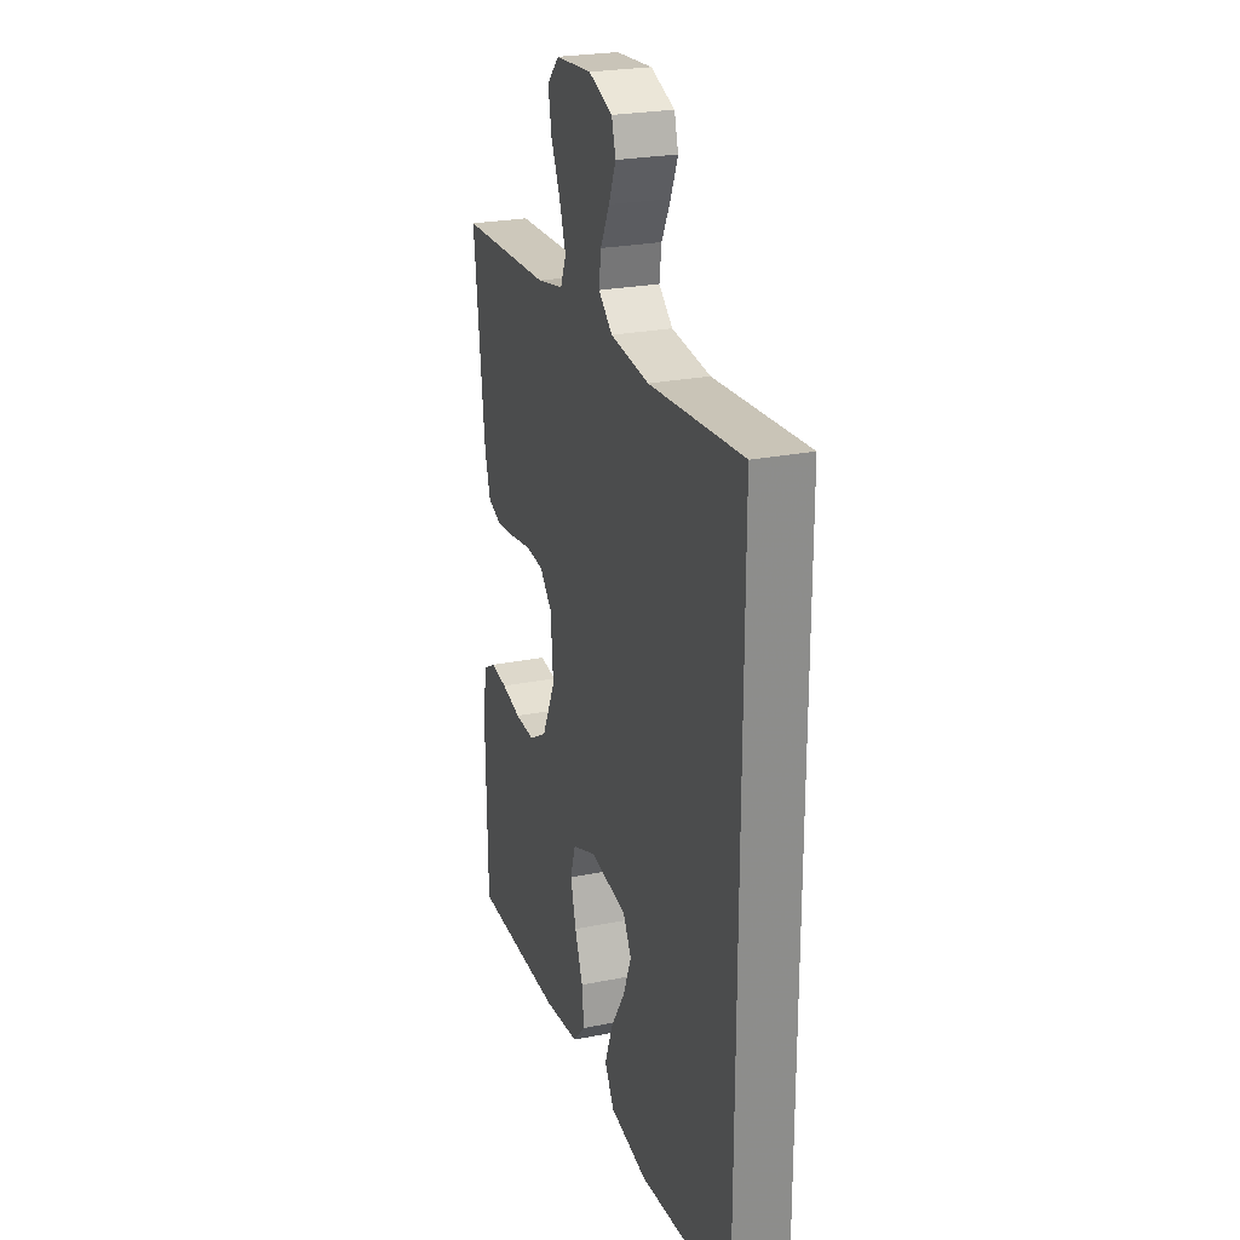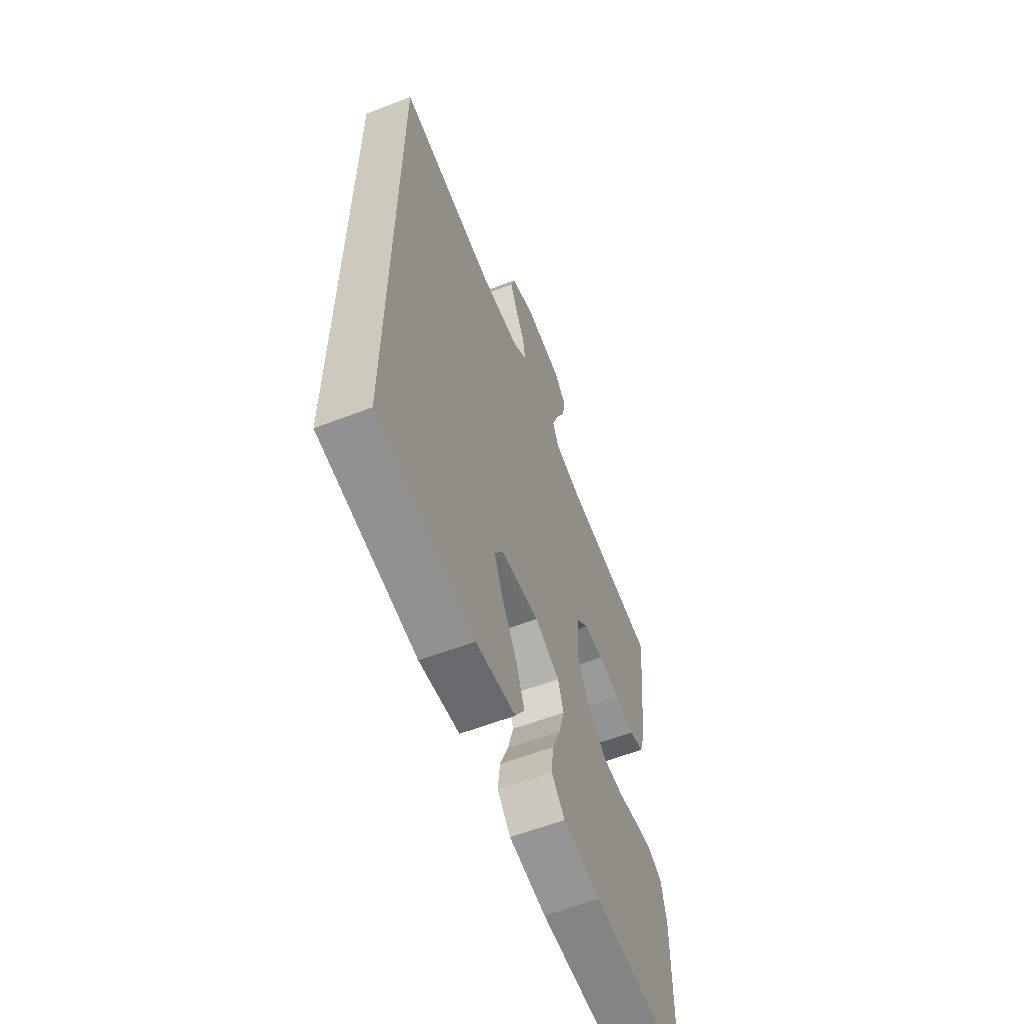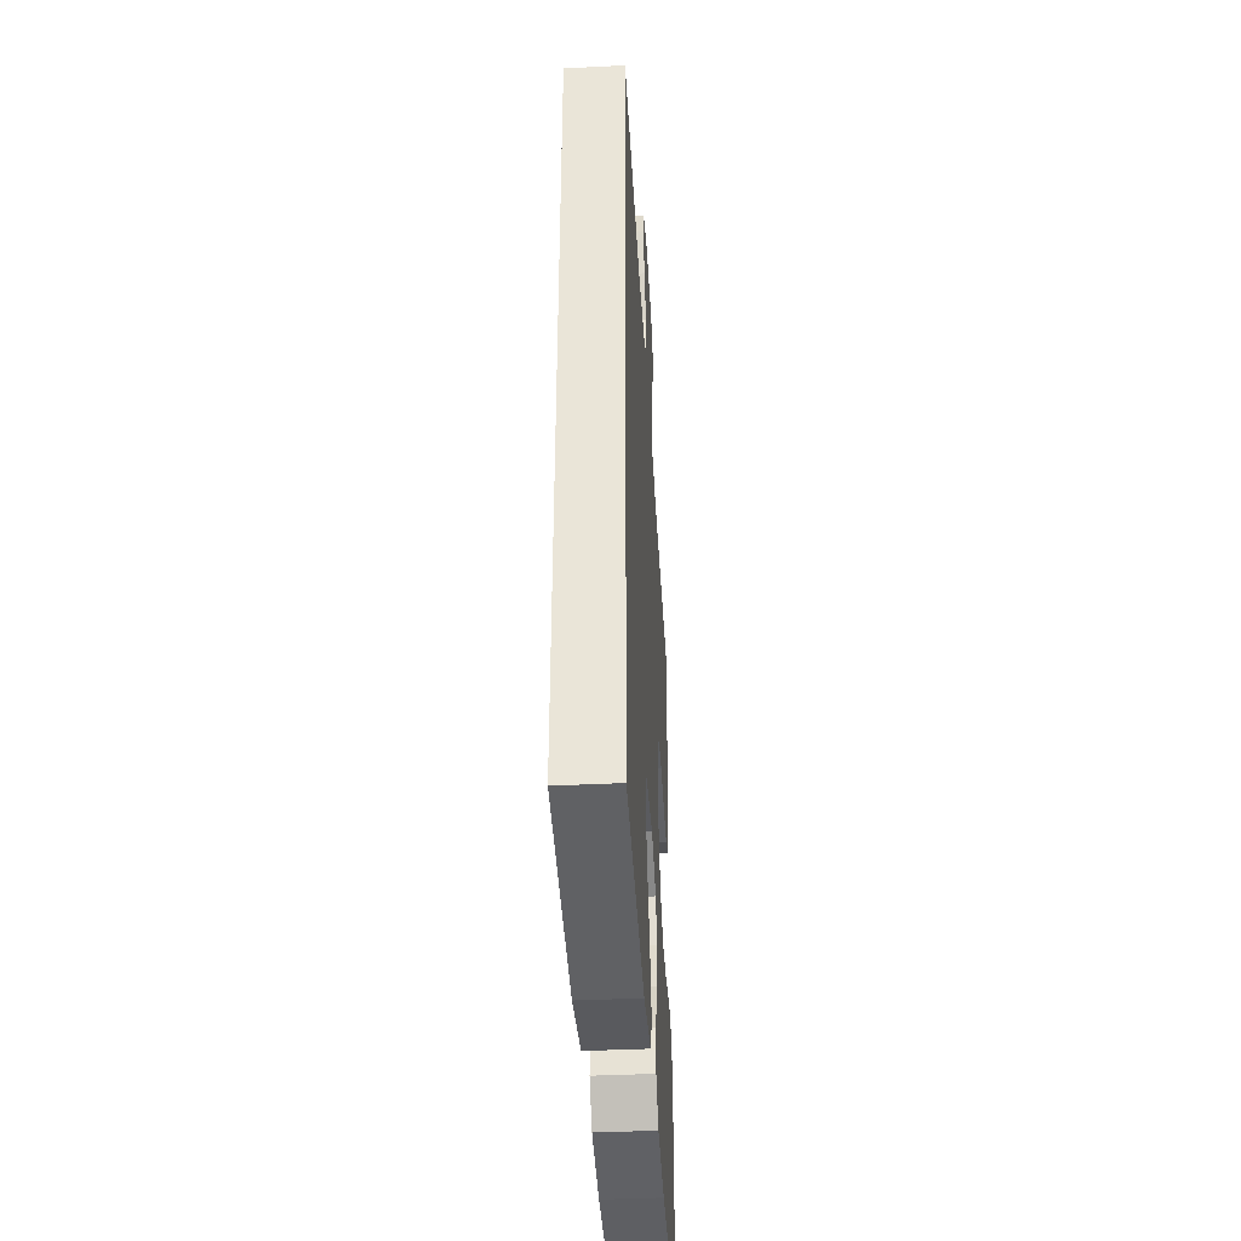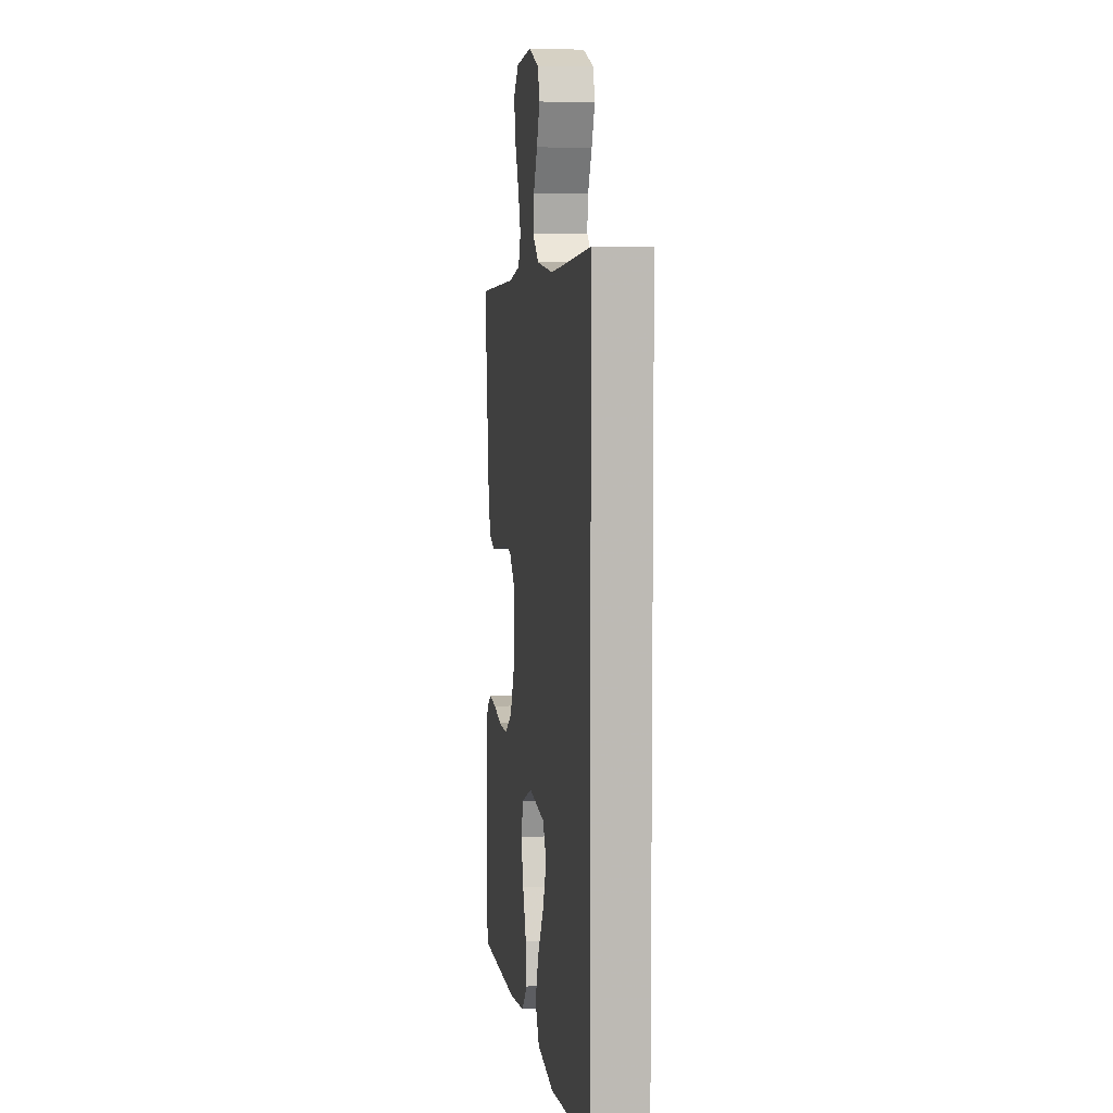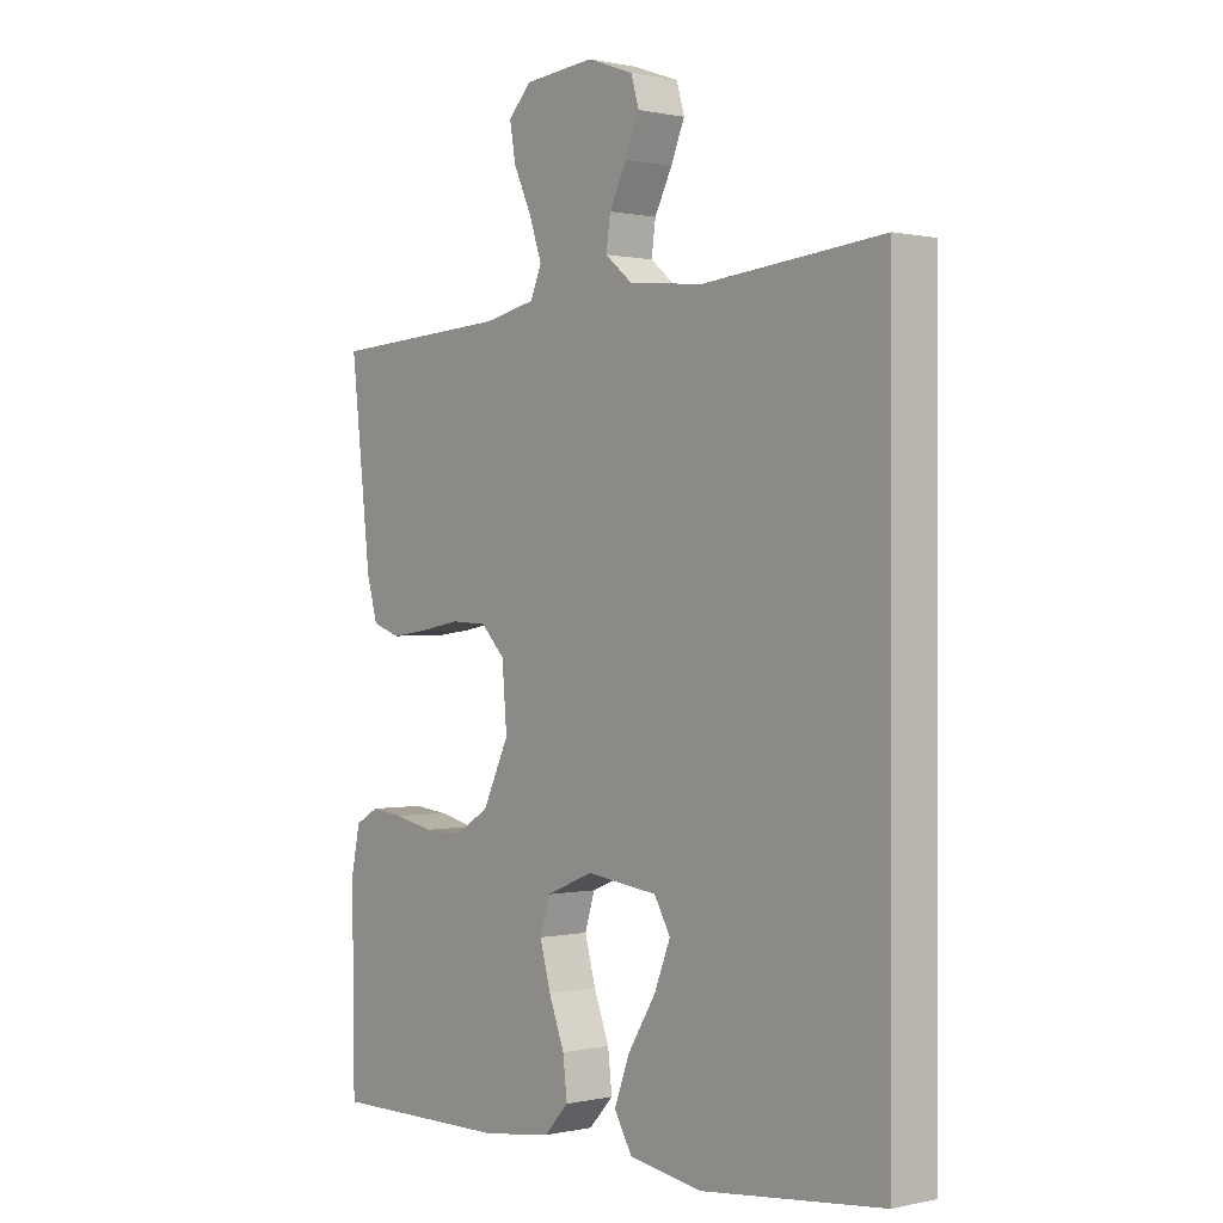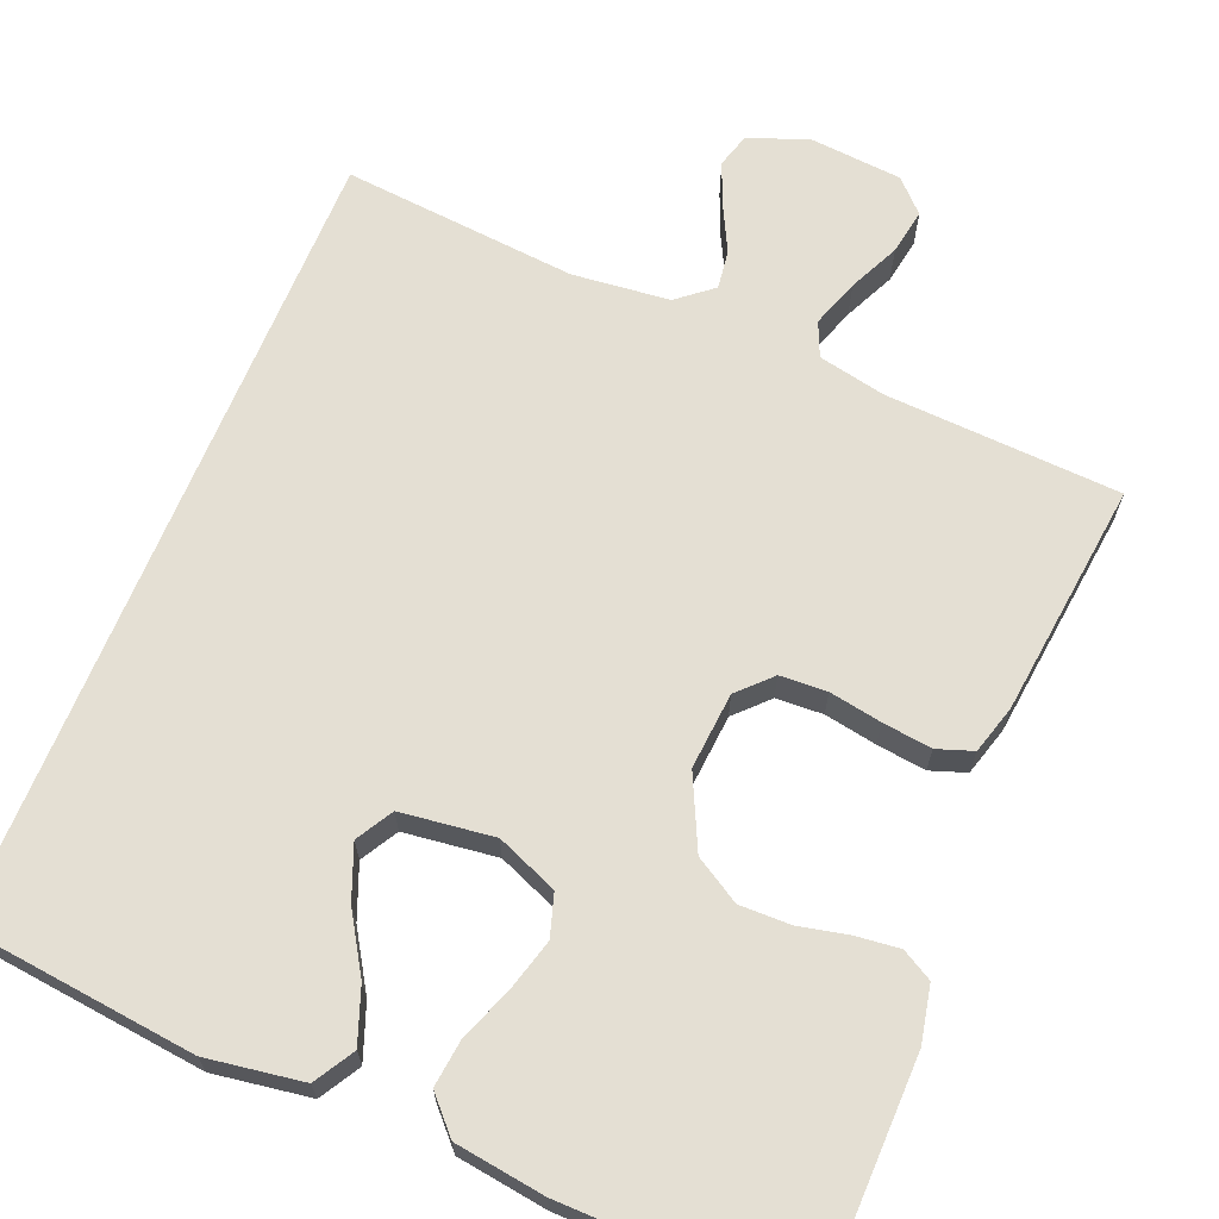
<metadata>
{"format":"obj","ext":"obj","renderer":"f3d","projection":"perspective","resolution":1024,"background":"white","views":[{"elev":25.1,"azim":71.9,"up":"+Z"},{"elev":-60.6,"azim":111.4,"up":"+Z"},{"elev":-40.6,"azim":93.4,"up":"+Z"},{"elev":6.5,"azim":81.7,"up":"+Z"},{"elev":0.3,"azim":50.6,"up":"+Z"},{"elev":66.7,"azim":-157.7,"up":"+Y"}]}
</metadata>
<code>
v -0.5 0.07 -0.5
v -0.504 0.07 -0.2
v -0.489 0.07 -0.128
v -0.45 0.07 -0.106
v -0.395 0.07 -0.112
v -0.331 0.07 -0.126
v -0.266 0.07 -0.127
v -0.208 0.07 -0.092
v -0.164 0.07 0
v -0.172 0.07 0.098
v -0.212 0.07 0.139
v -0.272 0.07 0.142
v -0.339 0.07 0.13
v -0.402 0.07 0.122
v -0.448 0.07 0.138
v -0.466 0.07 0.2
v -0.5 0.07 0.5
v -0.2 0.07 0.516
v -0.114 0.07 0.534
v -0.095 0.07 0.578
v -0.116 0.07 0.639
v -0.146 0.07 0.704
v -0.156 0.07 0.762
v -0.117 0.07 0.801
v 0 0.07 0.811
v 0.077 0.07 0.783
v 0.09 0.07 0.738
v 0.067 0.07 0.683
v 0.038 0.07 0.626
v 0.031 0.07 0.576
v 0.076 0.07 0.539
v 0.2 0.07 0.526
v 0.5 0.07 0.553
v 0.5 0.07 -0.466
v 0.2 0.07 -0.499
v 0.077 0.07 -0.48
v 0.047 0.07 -0.429
v 0.073 0.07 -0.359
v 0.119 0.07 -0.285
v 0.146 0.07 -0.217
v 0.119 0.07 -0.17
v 0 0.07 -0.155
v -0.078 0.07 -0.187
v -0.095 0.07 -0.241
v -0.077 0.07 -0.307
v -0.051 0.07 -0.375
v -0.044 0.07 -0.436
v -0.085 0.07 -0.48
v -0.2 0.07 -0.496
v -0.5 0 -0.5
v -0.504 0 -0.2
v -0.489 0 -0.128
v -0.45 0 -0.106
v -0.395 0 -0.112
v -0.331 0 -0.126
v -0.266 0 -0.127
v -0.208 0 -0.092
v -0.164 0 0
v -0.172 0 0.098
v -0.212 0 0.139
v -0.272 0 0.142
v -0.339 0 0.13
v -0.402 0 0.122
v -0.448 0 0.138
v -0.466 0 0.2
v -0.5 0 0.5
v -0.2 0 0.516
v -0.114 0 0.534
v -0.095 0 0.578
v -0.116 0 0.639
v -0.146 0 0.704
v -0.156 0 0.762
v -0.117 0 0.801
v 0 0 0.811
v 0.077 0 0.783
v 0.09 0 0.738
v 0.067 0 0.683
v 0.038 0 0.626
v 0.031 0 0.576
v 0.076 0 0.539
v 0.2 0 0.526
v 0.5 0 0.553
v 0.5 0 -0.466
v 0.2 0 -0.499
v 0.077 0 -0.48
v 0.047 0 -0.429
v 0.073 0 -0.359
v 0.119 0 -0.285
v 0.146 0 -0.217
v 0.119 0 -0.17
v 0 0 -0.155
v -0.078 0 -0.187
v -0.095 0 -0.241
v -0.077 0 -0.307
v -0.051 0 -0.375
v -0.044 0 -0.436
v -0.085 0 -0.48
v -0.2 0 -0.496
f 45 46 47 48
f 44 45 48 49
f 43 44 49 1
f 36 37 38 39
f 36 39 40
f 35 36 40
f 32 33 34 35
f 31 32 35 40
f 30 31 40 41
f 26 27 28 29
f 24 25 26 29
f 24 29 30
f 21 22 23 24
f 20 21 24 30
f 19 20 30 41
f 15 16 17 18
f 12 13 14 15
f 12 15 18 19
f 3 4 5 6
f 3 6 7
f 43 1 2 3
f 42 43 3 7
f 19 41 42
f 11 12 19
f 10 11 19
f 9 10 19 42
f 8 9 42
f 7 8 42
f 97 96 95 94
f 98 97 94 93
f 50 98 93 92
f 88 87 86 85
f 89 88 85
f 89 85 84
f 84 83 82 81
f 89 84 81 80
f 90 89 80 79
f 78 77 76 75
f 78 75 74 73
f 79 78 73
f 73 72 71 70
f 79 73 70 69
f 90 79 69 68
f 67 66 65 64
f 64 63 62 61
f 68 67 64 61
f 55 54 53 52
f 56 55 52
f 52 51 50 92
f 56 52 92 91
f 91 90 68
f 68 61 60
f 68 60 59
f 91 68 59 58
f 91 58 57
f 91 57 56
f 1 50 51 2
f 2 51 52 3
f 3 52 53 4
f 4 53 54 5
f 5 54 55 6
f 6 55 56 7
f 7 56 57 8
f 8 57 58 9
f 9 58 59 10
f 10 59 60 11
f 11 60 61 12
f 12 61 62 13
f 13 62 63 14
f 14 63 64 15
f 15 64 65 16
f 16 65 66 17
f 17 66 67 18
f 18 67 68 19
f 19 68 69 20
f 20 69 70 21
f 21 70 71 22
f 22 71 72 23
f 23 72 73 24
f 24 73 74 25
f 25 74 75 26
f 26 75 76 27
f 27 76 77 28
f 28 77 78 29
f 29 78 79 30
f 30 79 80 31
f 31 80 81 32
f 32 81 82 33
f 33 82 83 34
f 34 83 84 35
f 35 84 85 36
f 36 85 86 37
f 37 86 87 38
f 38 87 88 39
f 39 88 89 40
f 40 89 90 41
f 41 90 91 42
f 42 91 92 43
f 43 92 93 44
f 44 93 94 45
f 45 94 95 46
f 46 95 96 47
f 47 96 97 48
f 48 97 98 49
f 49 98 50 1

</code>
